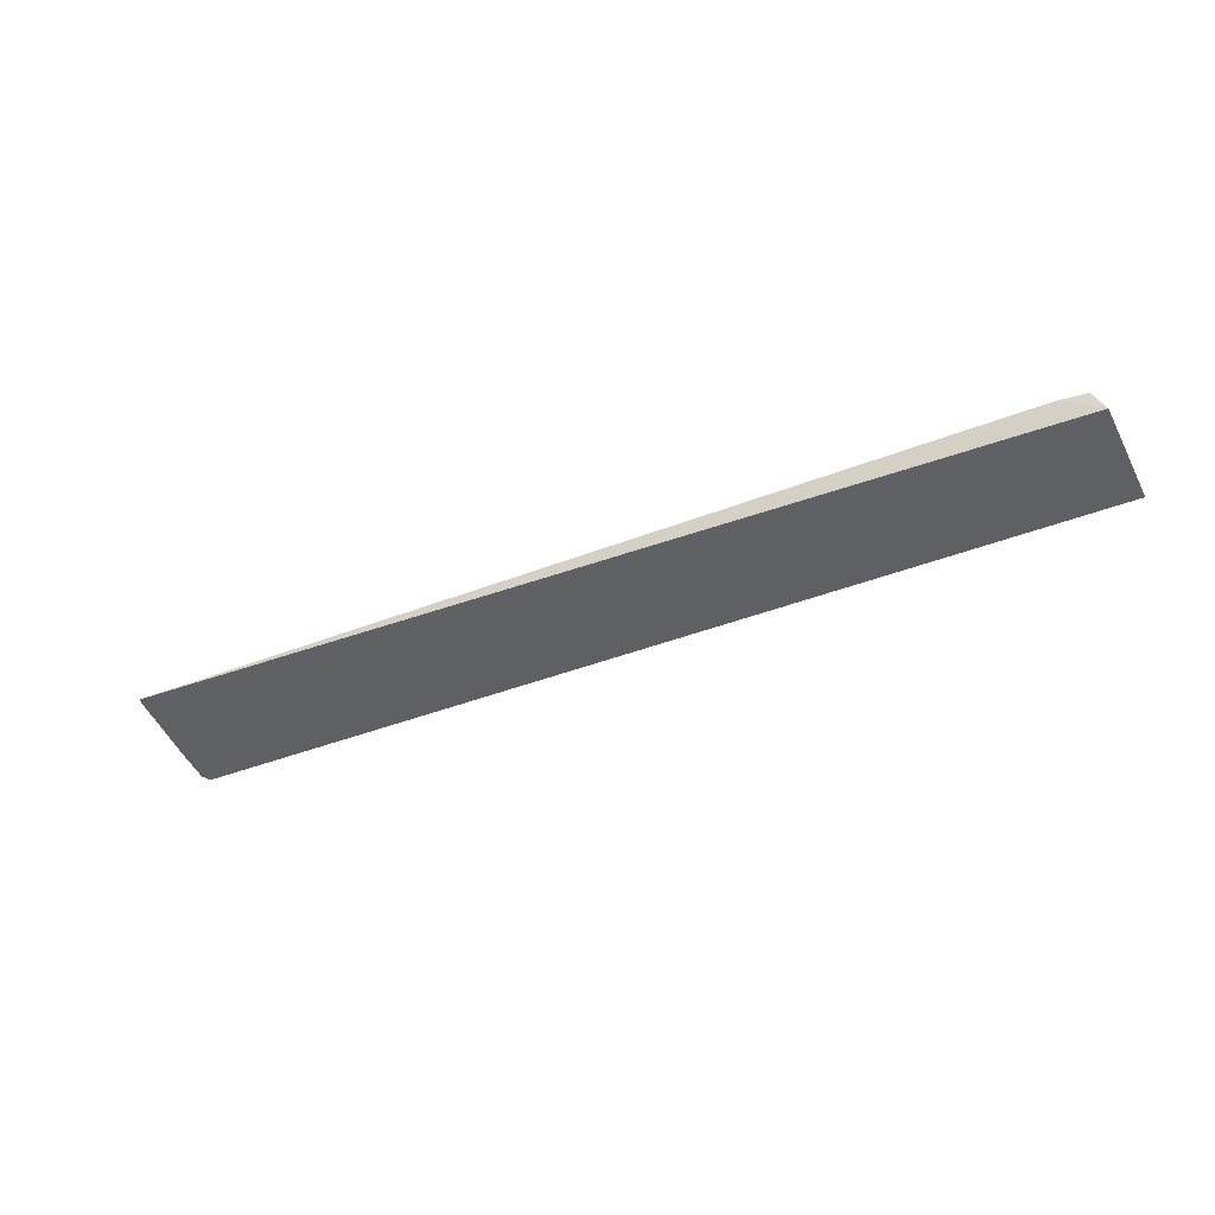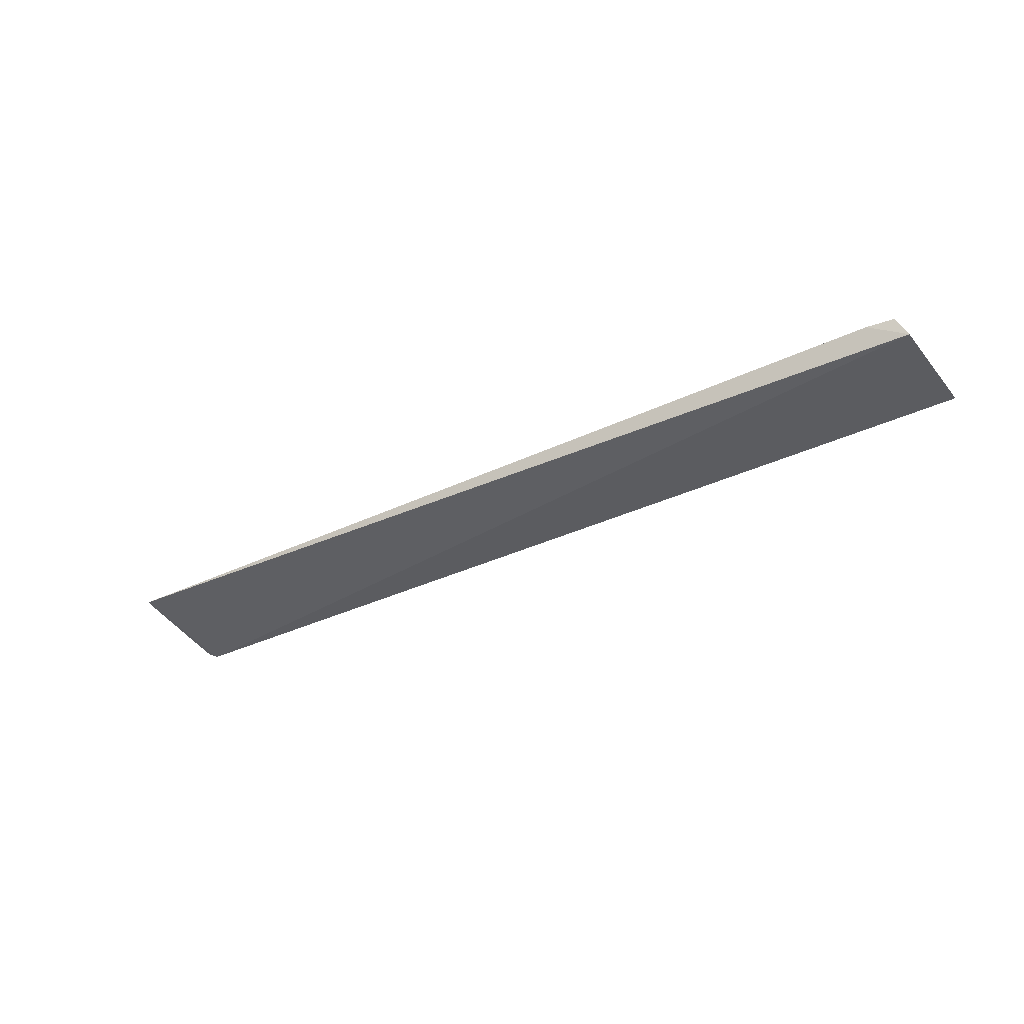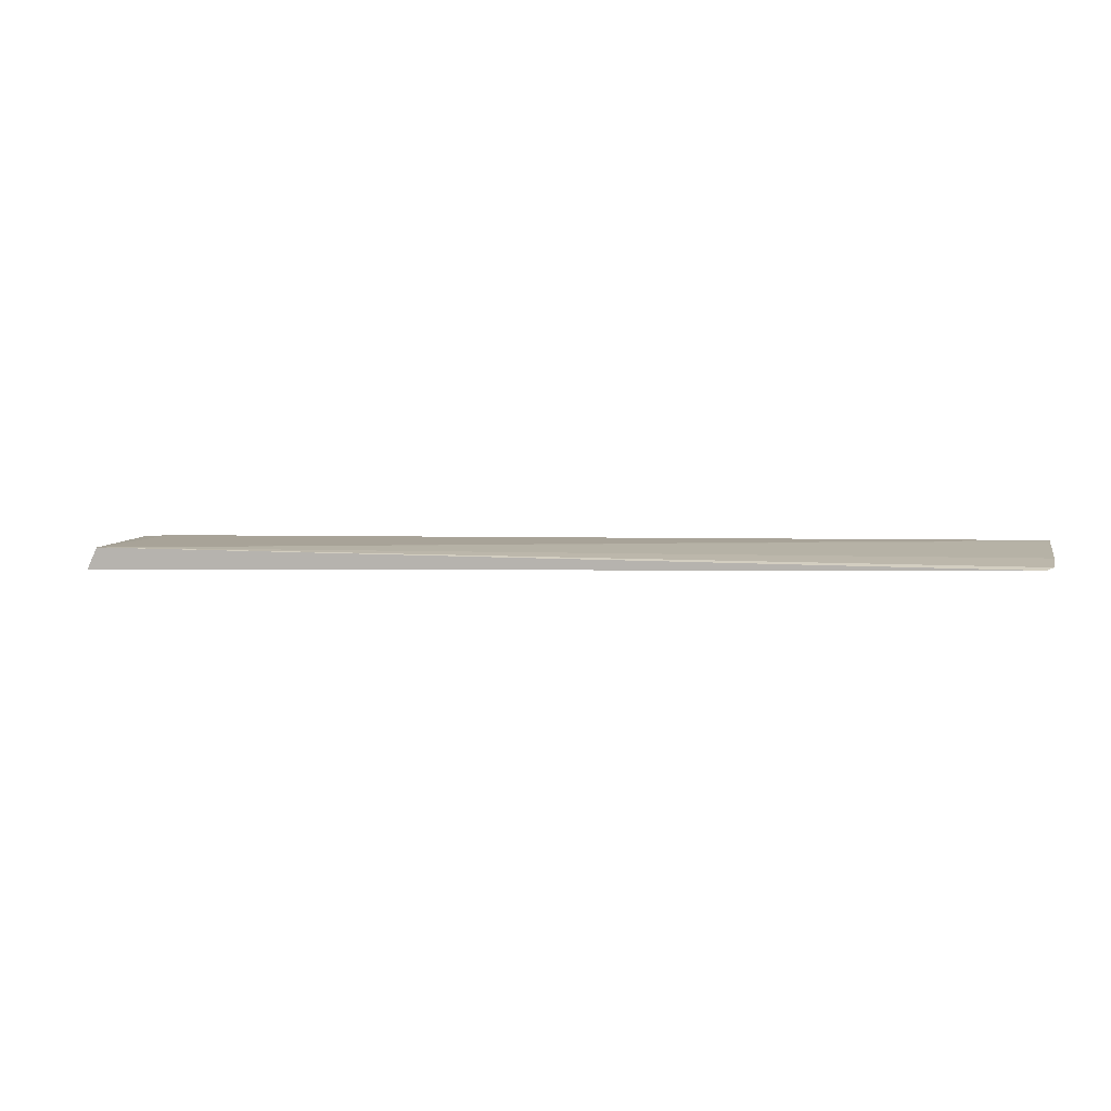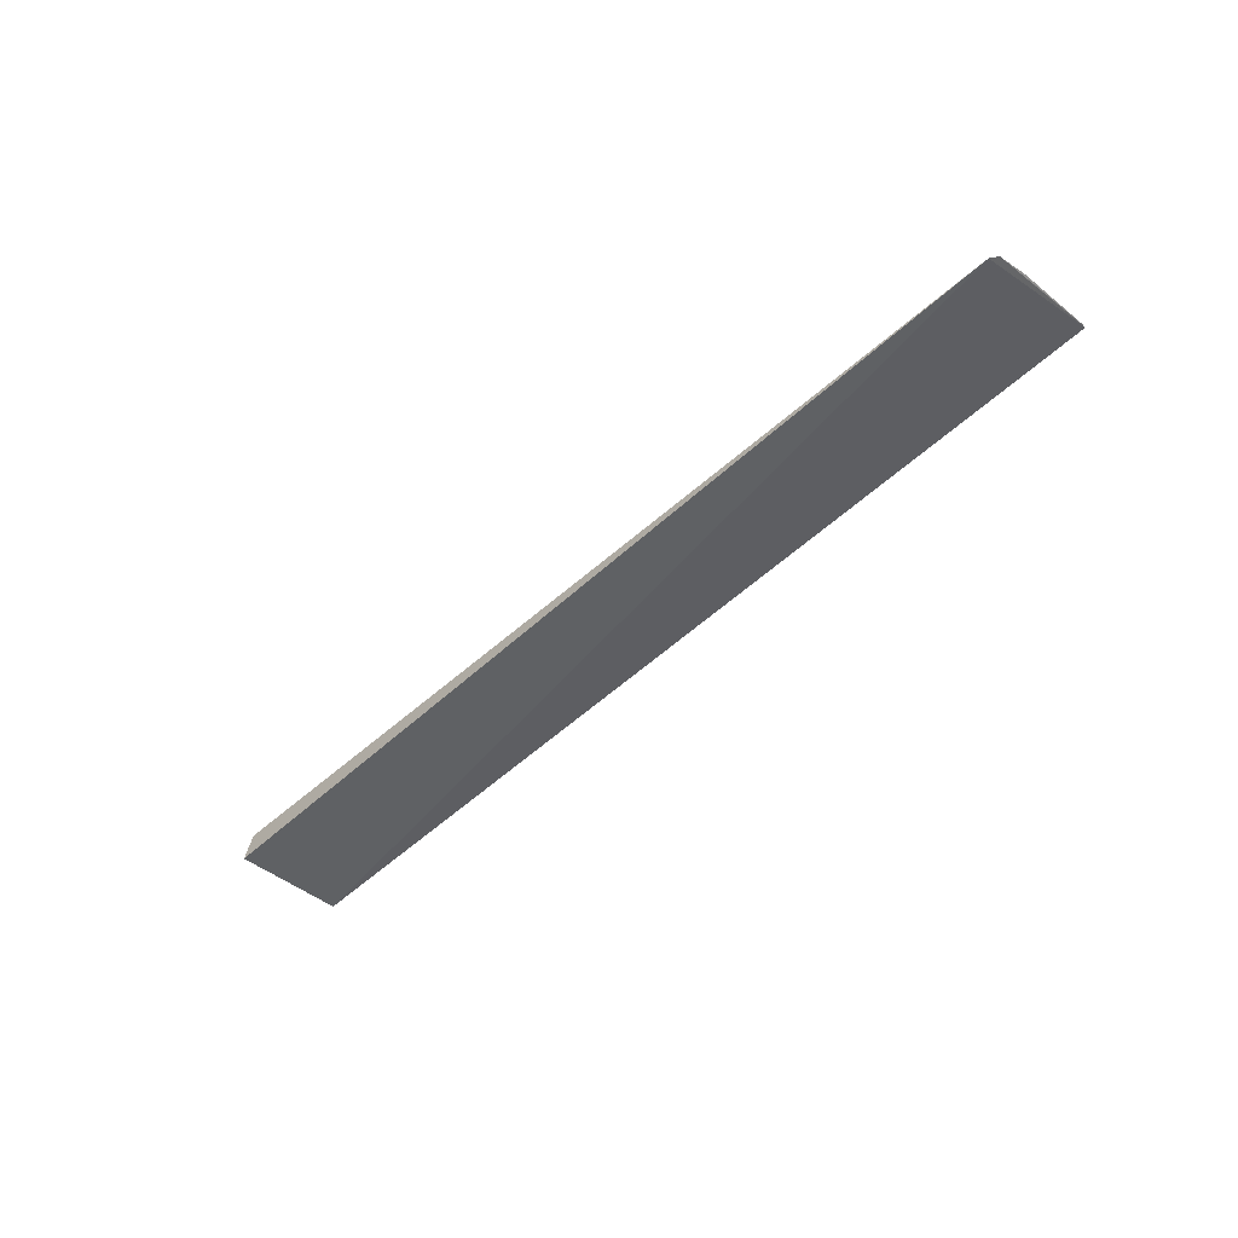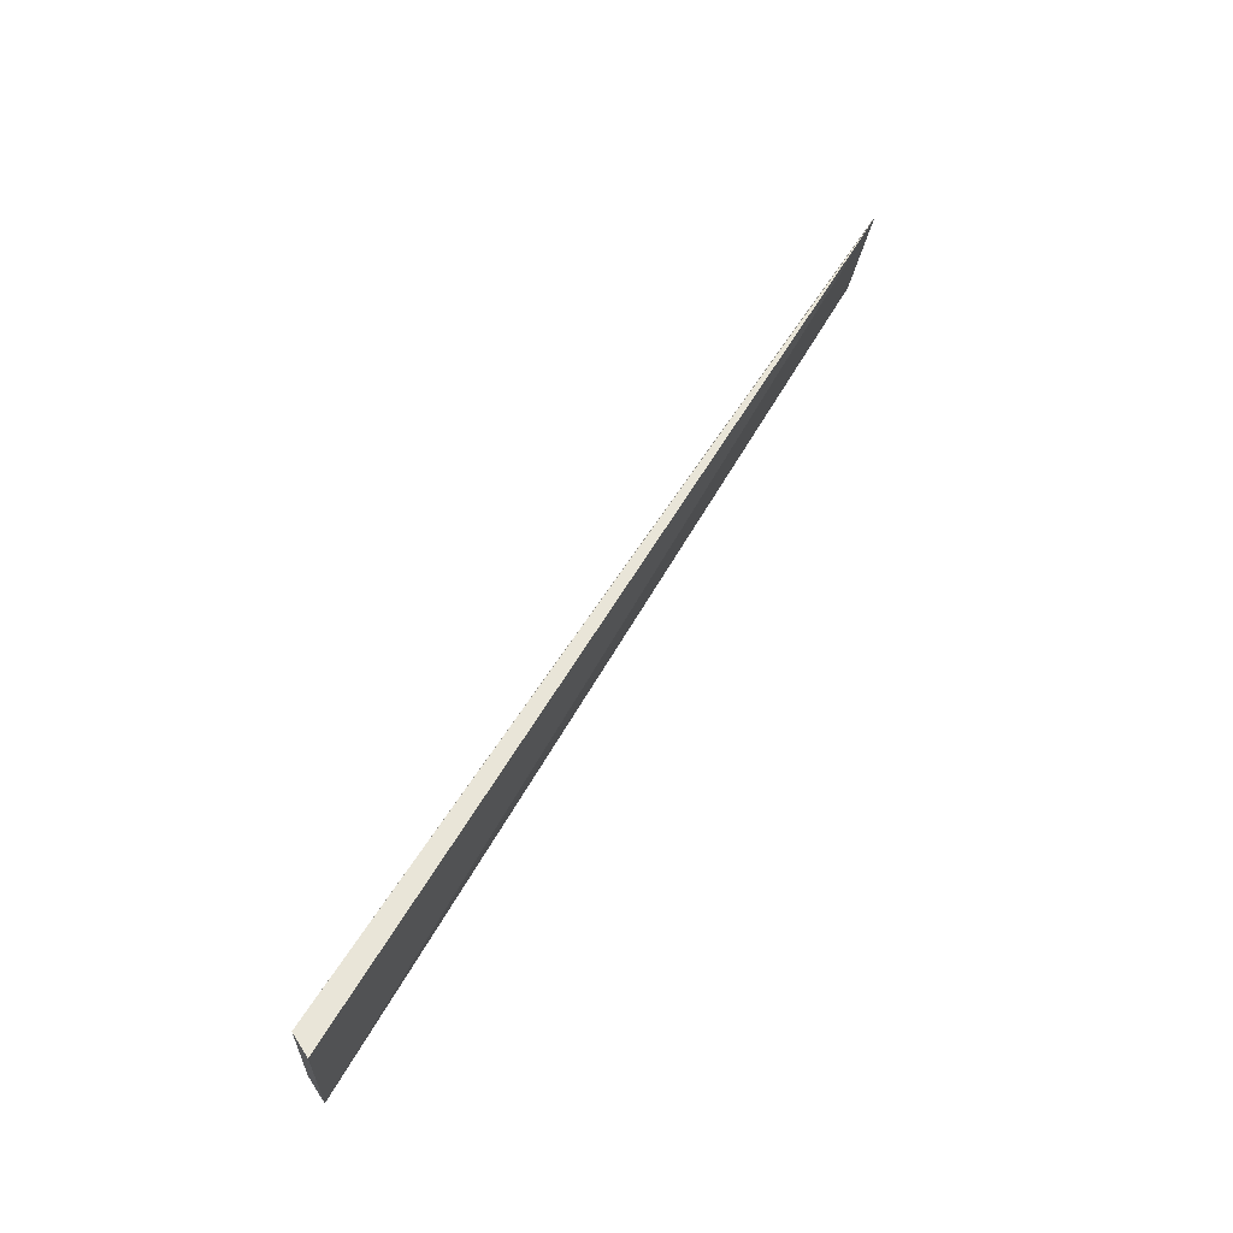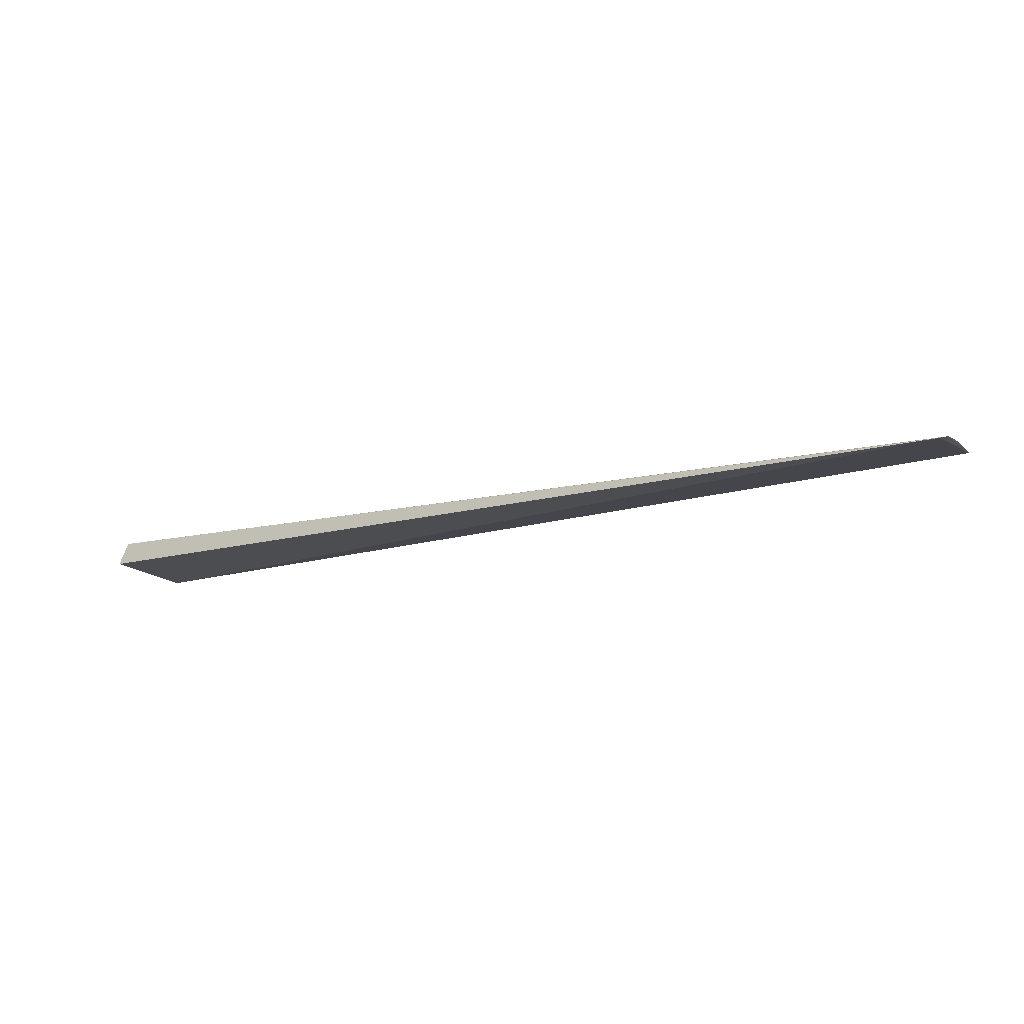
<metadata>
{"format":"obj","ext":"obj","renderer":"f3d","projection":"perspective","resolution":1024,"background":"white","views":[{"elev":-42.2,"azim":25.8,"up":"+Z"},{"elev":-35.3,"azim":33.3,"up":"+Z"},{"elev":5.2,"azim":-167.3,"up":"+Z"},{"elev":-46.4,"azim":-133.8,"up":"+Z"},{"elev":59.3,"azim":121.3,"up":"+Y"},{"elev":-15.7,"azim":-154.8,"up":"+Z"}]}
</metadata>
<code>
v 0.06102 0.0186 0.1856
v 0.06223 0.005405 0.183
v 0.06232 0.01859 0.1829
v -0.05035 0.01926 0.1852
v -0.05099 0.005218 0.1874
v 0.06087 0.005409 0.1859
v -0.05126 0.01473 0.1862
v 0.05758 0.005183 0.1861
v -0.05106 0.005845 0.1874
v -0.05109 0.01851 0.1855
f 1 3 4
f 3 2 4
f 5 4 2
f 6 2 3
f 6 3 1
f 8 5 2
f 8 2 6
f 8 6 1
f 8 1 5
f 9 5 1
f 9 1 7
f 10 7 1
f 10 1 4
f 10 4 5
f 10 9 7
f 10 5 9

</code>
